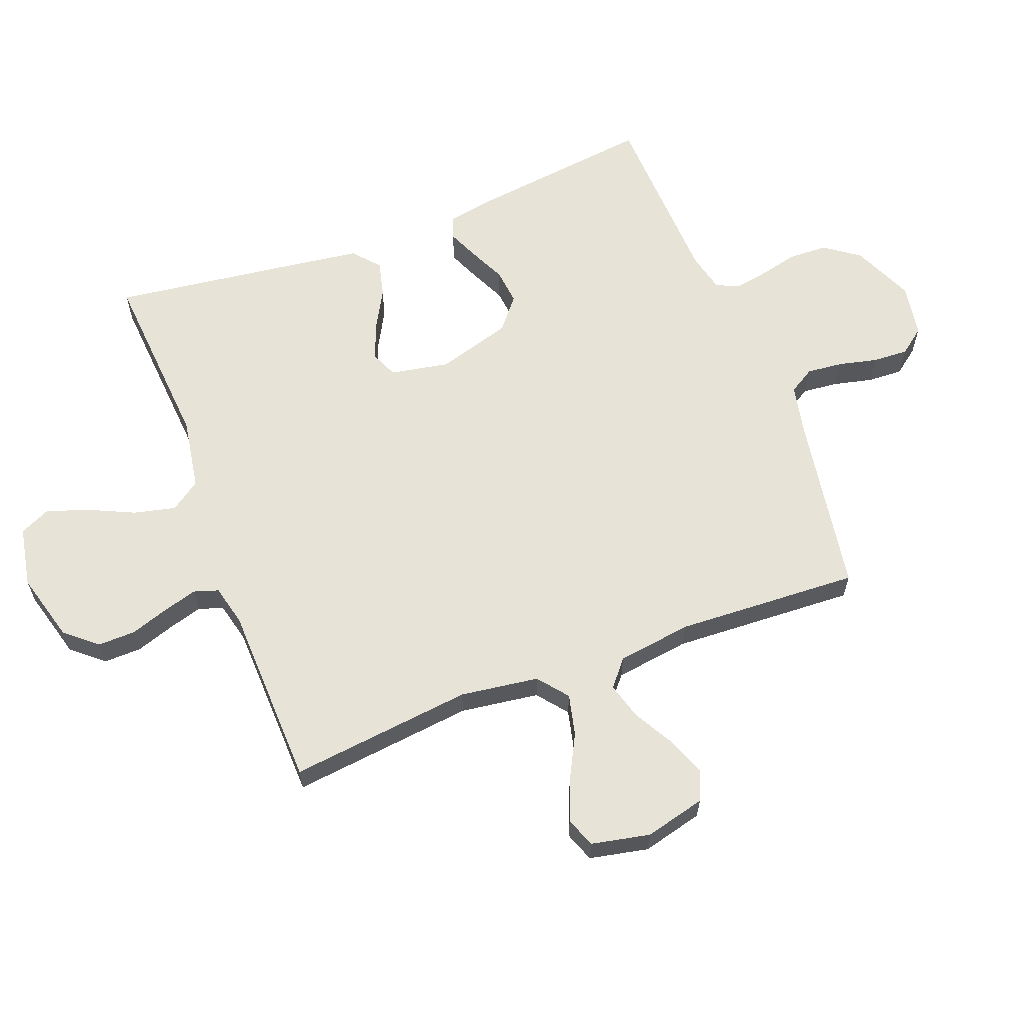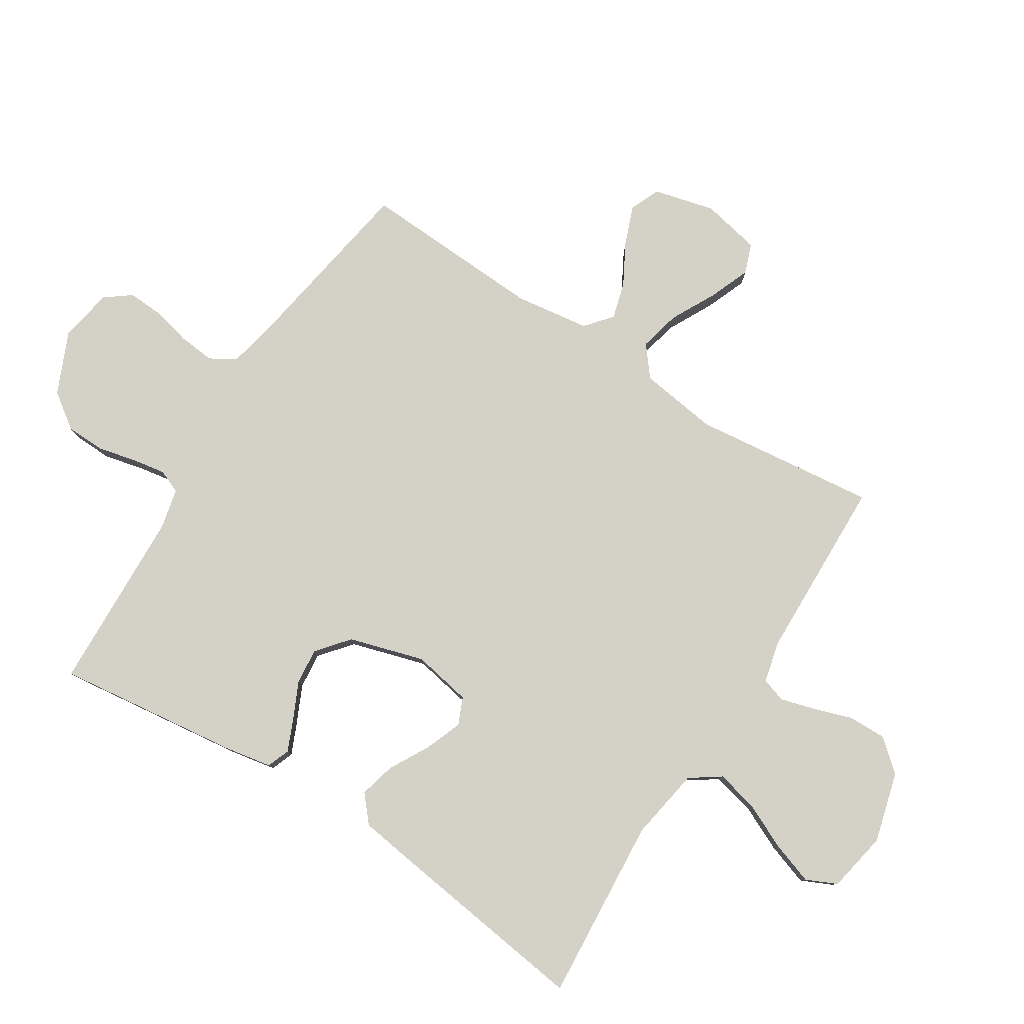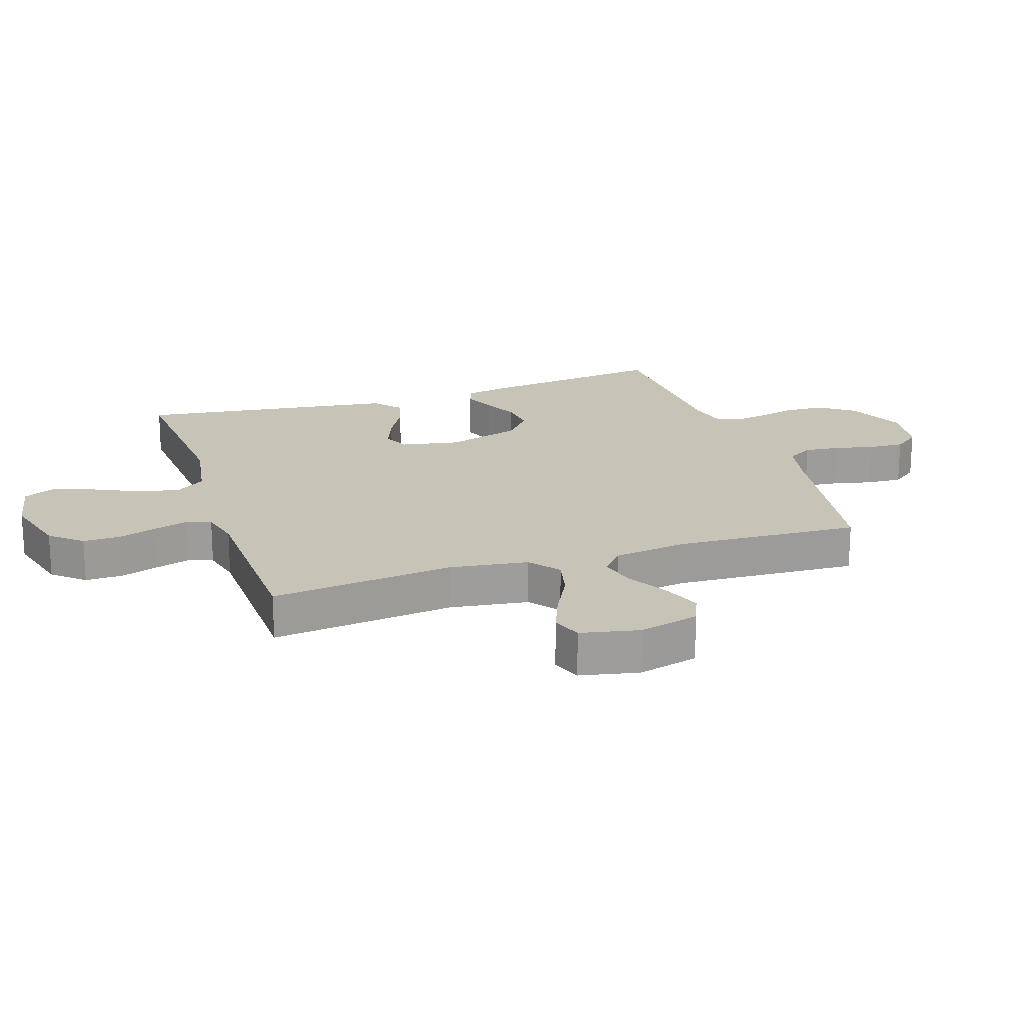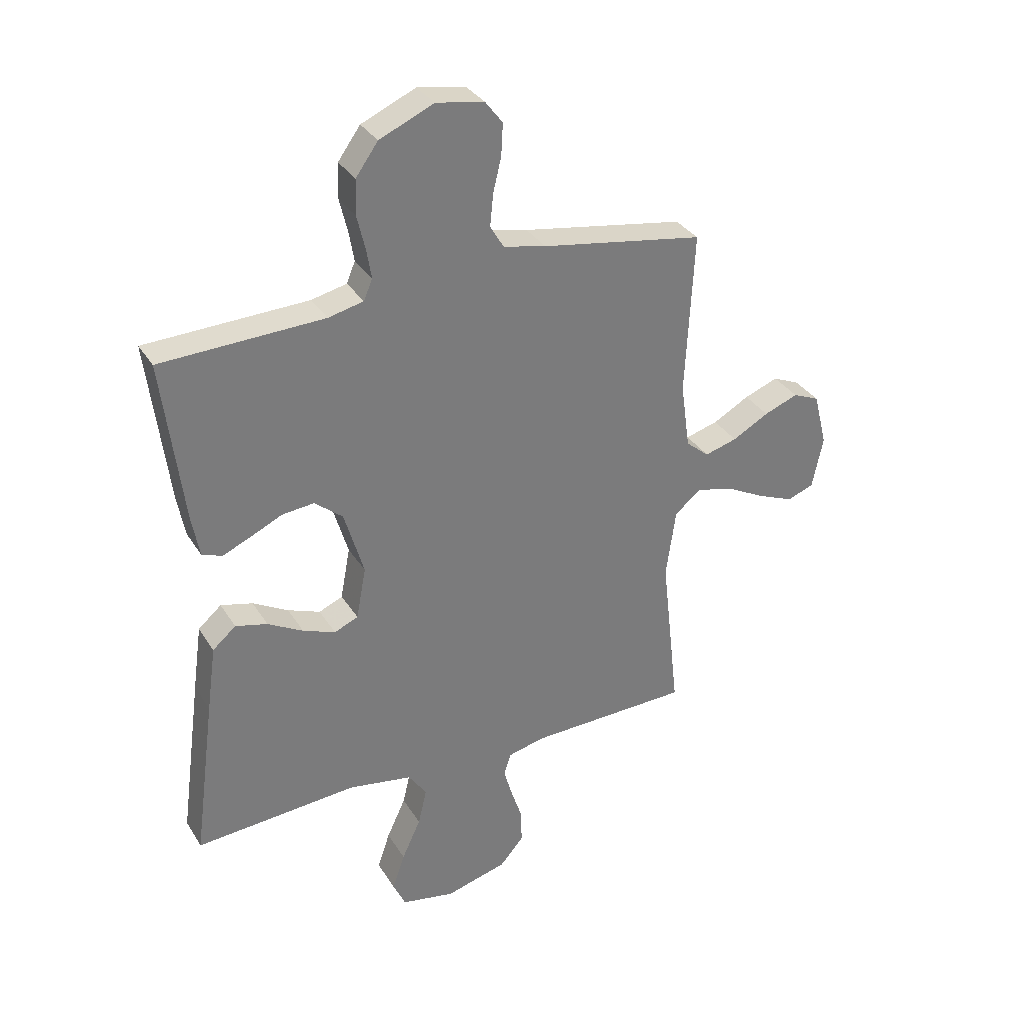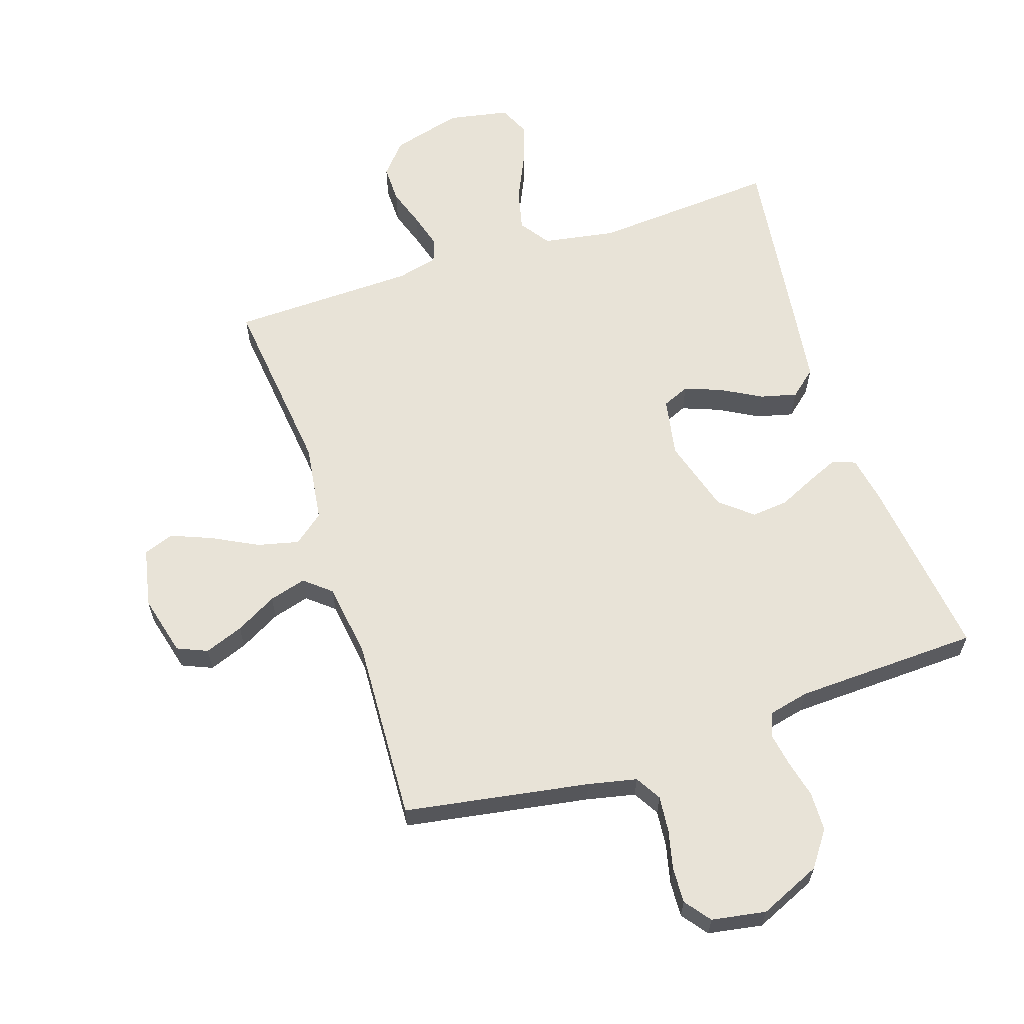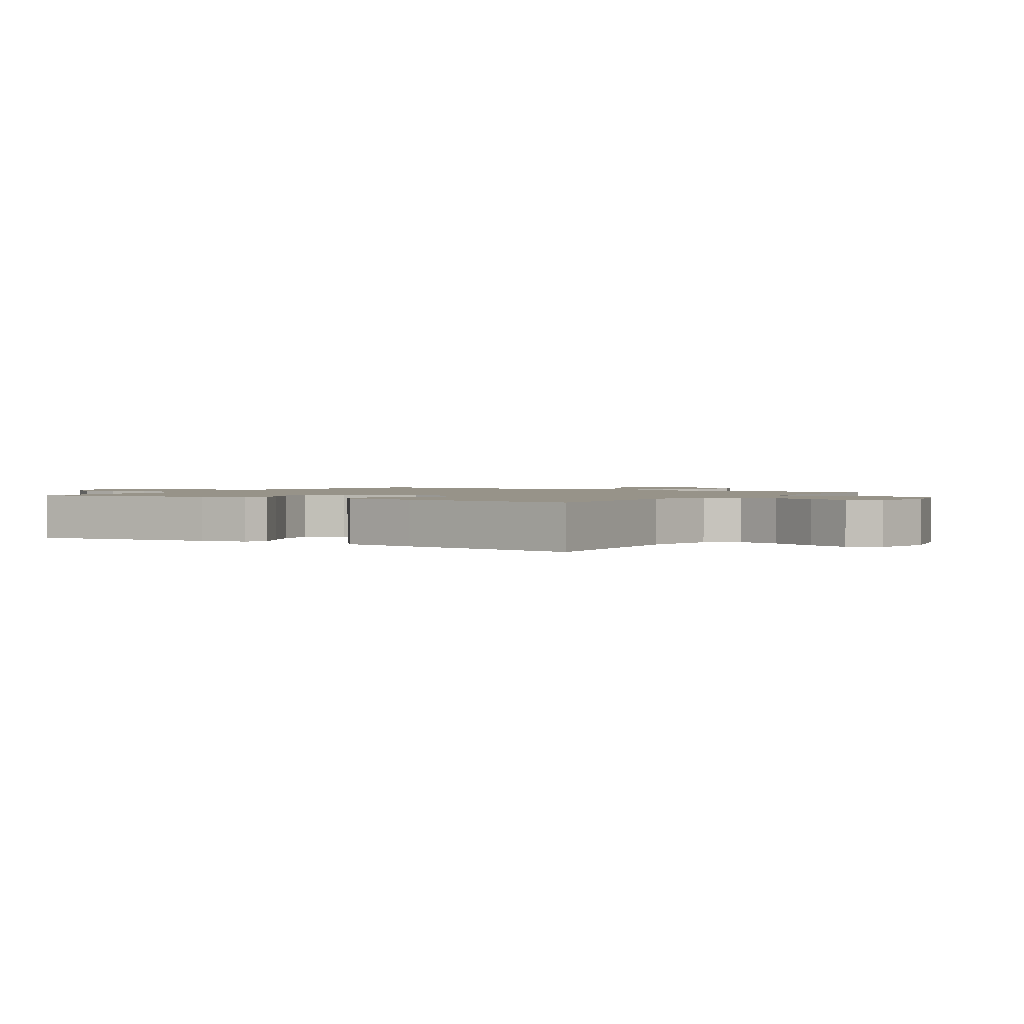
<metadata>
{"format":"obj","ext":"obj","renderer":"f3d","projection":"perspective","resolution":1024,"background":"white","views":[{"elev":62.2,"azim":-111.0,"up":"+Y"},{"elev":79.8,"azim":122.3,"up":"+Y"},{"elev":19.8,"azim":-108.3,"up":"+Y"},{"elev":33.0,"azim":152.9,"up":"+Z"},{"elev":61.9,"azim":-18.2,"up":"+Y"},{"elev":1.5,"azim":122.6,"up":"+Y"}]}
</metadata>
<code>
v 0.5 0.07 0.5
v 0.463 0.07 0.2
v 0.449 0.07 0.123
v 0.412 0.07 0.109
v 0.361 0.07 0.131
v 0.301 0.07 0.159
v 0.242 0.07 0.165
v 0.19 0.07 0.122
v 0.154 0.07 0
v 0.172 0.07 -0.096
v 0.216 0.07 -0.115
v 0.276 0.07 -0.092
v 0.341 0.07 -0.056
v 0.4 0.07 -0.041
v 0.443 0.07 -0.078
v 0.46 0.07 -0.2
v 0.5 0.07 -0.5
v 0.2 0.07 -0.478
v 0.082 0.07 -0.498
v 0.048 0.07 -0.547
v 0.064 0.07 -0.615
v 0.099 0.07 -0.69
v 0.122 0.07 -0.758
v 0.099 0.07 -0.808
v 0 0.07 -0.827
v -0.114 0.07 -0.796
v -0.158 0.07 -0.745
v -0.157 0.07 -0.683
v -0.136 0.07 -0.62
v -0.12 0.07 -0.564
v -0.133 0.07 -0.524
v -0.2 0.07 -0.508
v -0.5 0.07 -0.5
v -0.466 0.07 -0.2
v -0.484 0.07 -0.072
v -0.533 0.07 -0.033
v -0.6 0.07 -0.049
v -0.673 0.07 -0.087
v -0.74 0.07 -0.114
v -0.789 0.07 -0.096
v -0.809 0.07 0
v -0.784 0.07 0.099
v -0.735 0.07 0.12
v -0.672 0.07 0.096
v -0.605 0.07 0.059
v -0.545 0.07 0.042
v -0.502 0.07 0.078
v -0.485 0.07 0.2
v -0.5 0.07 0.5
v -0.2 0.07 0.55
v -0.121 0.07 0.567
v -0.096 0.07 0.609
v -0.102 0.07 0.668
v -0.117 0.07 0.731
v -0.12 0.07 0.789
v -0.088 0.07 0.831
v 0 0.07 0.846
v 0.1 0.07 0.802
v 0.141 0.07 0.745
v 0.143 0.07 0.681
v 0.128 0.07 0.618
v 0.119 0.07 0.564
v 0.135 0.07 0.526
v 0.2 0.07 0.511
v 0.5 0 0.5
v 0.463 0 0.2
v 0.449 0 0.123
v 0.412 0 0.109
v 0.361 0 0.131
v 0.301 0 0.159
v 0.242 0 0.165
v 0.19 0 0.122
v 0.154 0 0
v 0.172 0 -0.096
v 0.216 0 -0.115
v 0.276 0 -0.092
v 0.341 0 -0.056
v 0.4 0 -0.041
v 0.443 0 -0.078
v 0.46 0 -0.2
v 0.5 0 -0.5
v 0.2 0 -0.478
v 0.082 0 -0.498
v 0.048 0 -0.547
v 0.064 0 -0.615
v 0.099 0 -0.69
v 0.122 0 -0.758
v 0.099 0 -0.808
v 0 0 -0.827
v -0.114 0 -0.796
v -0.158 0 -0.745
v -0.157 0 -0.683
v -0.136 0 -0.62
v -0.12 0 -0.564
v -0.133 0 -0.524
v -0.2 0 -0.508
v -0.5 0 -0.5
v -0.466 0 -0.2
v -0.484 0 -0.072
v -0.533 0 -0.033
v -0.6 0 -0.049
v -0.673 0 -0.087
v -0.74 0 -0.114
v -0.789 0 -0.096
v -0.809 0 0
v -0.784 0 0.099
v -0.735 0 0.12
v -0.672 0 0.096
v -0.605 0 0.059
v -0.545 0 0.042
v -0.502 0 0.078
v -0.485 0 0.2
v -0.5 0 0.5
v -0.2 0 0.55
v -0.121 0 0.567
v -0.096 0 0.609
v -0.102 0 0.668
v -0.117 0 0.731
v -0.12 0 0.789
v -0.088 0 0.831
v 0 0 0.846
v 0.1 0 0.802
v 0.141 0 0.745
v 0.143 0 0.681
v 0.128 0 0.618
v 0.119 0 0.564
v 0.135 0 0.526
v 0.2 0 0.511
f 58 59 60 61
f 58 61 62
f 57 58 62
f 56 57 62 63
f 53 54 55 56
f 52 53 56 63
f 48 49 50
f 47 48 50 51
f 42 43 44 45
f 42 45 46
f 41 42 46
f 40 41 46
f 37 38 39 40
f 37 40 46
f 36 37 46 47
f 32 33 34
f 31 32 34 35
f 26 27 28 29
f 26 29 30
f 25 26 30
f 24 25 30 31
f 21 22 23 24
f 20 21 24 31
f 15 16 17 18
f 15 18 19
f 12 13 14 15
f 11 12 15 19
f 10 11 19 20
f 3 4 5 6
f 1 2 3 6
f 64 1 6 7
f 63 64 7 8
f 51 52 63 8
f 35 36 47 51
f 35 51 8 9
f 20 31 35
f 9 10 20 35
f 125 124 123 122
f 126 125 122
f 126 122 121
f 127 126 121 120
f 120 119 118 117
f 127 120 117 116
f 114 113 112
f 115 114 112 111
f 109 108 107 106
f 110 109 106
f 110 106 105
f 110 105 104
f 104 103 102 101
f 110 104 101
f 111 110 101 100
f 98 97 96
f 99 98 96 95
f 93 92 91 90
f 94 93 90
f 94 90 89
f 95 94 89 88
f 88 87 86 85
f 95 88 85 84
f 82 81 80 79
f 83 82 79
f 79 78 77 76
f 83 79 76 75
f 84 83 75 74
f 70 69 68 67
f 70 67 66 65
f 71 70 65 128
f 72 71 128 127
f 72 127 116 115
f 115 111 100 99
f 73 72 115 99
f 99 95 84
f 99 84 74 73
f 1 65 66 2
f 2 66 67 3
f 3 67 68 4
f 4 68 69 5
f 5 69 70 6
f 6 70 71 7
f 7 71 72 8
f 8 72 73 9
f 9 73 74 10
f 10 74 75 11
f 11 75 76 12
f 12 76 77 13
f 13 77 78 14
f 14 78 79 15
f 15 79 80 16
f 16 80 81 17
f 17 81 82 18
f 18 82 83 19
f 19 83 84 20
f 20 84 85 21
f 21 85 86 22
f 22 86 87 23
f 23 87 88 24
f 24 88 89 25
f 25 89 90 26
f 26 90 91 27
f 27 91 92 28
f 28 92 93 29
f 29 93 94 30
f 30 94 95 31
f 31 95 96 32
f 32 96 97 33
f 33 97 98 34
f 34 98 99 35
f 35 99 100 36
f 36 100 101 37
f 37 101 102 38
f 38 102 103 39
f 39 103 104 40
f 40 104 105 41
f 41 105 106 42
f 42 106 107 43
f 43 107 108 44
f 44 108 109 45
f 45 109 110 46
f 46 110 111 47
f 47 111 112 48
f 48 112 113 49
f 49 113 114 50
f 50 114 115 51
f 51 115 116 52
f 52 116 117 53
f 53 117 118 54
f 54 118 119 55
f 55 119 120 56
f 56 120 121 57
f 57 121 122 58
f 58 122 123 59
f 59 123 124 60
f 60 124 125 61
f 61 125 126 62
f 62 126 127 63
f 63 127 128 64
f 64 128 65 1

</code>
